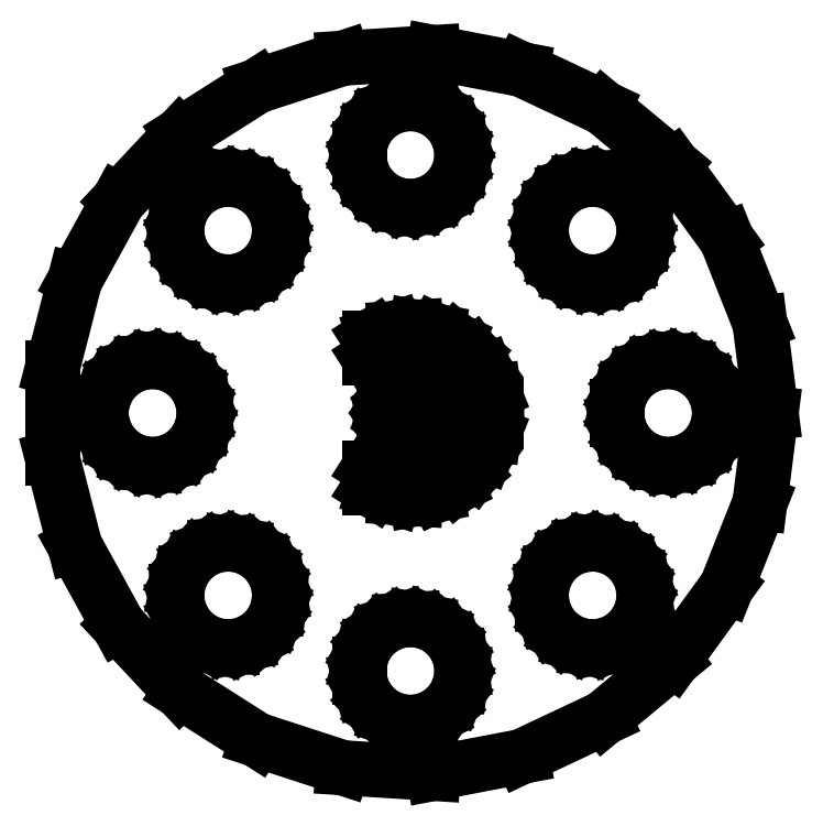
<metadata>
{"format":"dxf","ext":"dxf","renderer":"ezdxf+matplotlib","layout":"modelspace","background":"white","min_lineweight":24,"dpi":150}
</metadata>
<code>
0
SECTION
2
ENTITIES
0
LINE
8
0
10
-0.5621
20
12.05
11
-1.277
21
12.29
0
LINE
8
0
10
-1.277
20
12.29
11
-1.912
21
12.69
0
LINE
8
0
10
-1.912
20
12.69
11
-2.427
21
13.24
0
LINE
8
0
10
-2.427
20
13.24
11
-2.789
21
13.9
0
LINE
8
0
10
-2.789
20
13.9
11
-2.976
21
14.62
0
LINE
8
0
10
-2.976
20
14.62
11
-2.976
21
15.38
0
LINE
8
0
10
-2.976
20
15.38
11
-2.789
21
16.1
0
LINE
8
0
10
-2.789
20
16.1
11
-2.427
21
16.76
0
LINE
8
0
10
-2.427
20
16.76
11
-1.912
21
17.31
0
LINE
8
0
10
-1.912
20
17.31
11
-1.277
21
17.71
0
LINE
8
0
10
-1.277
20
17.71
11
-0.5621
21
17.95
0
LINE
8
0
10
-0.5621
20
17.95
11
0.1884
21
17.99
0
LINE
8
0
10
0.1884
20
17.99
11
0.927
21
17.85
0
LINE
8
0
10
0.927
20
17.85
11
1.607
21
17.53
0
LINE
8
0
10
1.607
20
17.53
11
2.187
21
17.05
0
LINE
8
0
10
2.187
20
17.05
11
2.629
21
16.45
0
LINE
8
0
10
2.629
20
16.45
11
2.906
21
15.75
0
LINE
8
0
10
2.906
20
15.75
11
3
21
15
0
LINE
8
0
10
3
20
15
11
2.906
21
14.25
0
LINE
8
0
10
2.906
20
14.25
11
2.629
21
13.55
0
LINE
8
0
10
2.629
20
13.55
11
2.187
21
12.95
0
LINE
8
0
10
2.187
20
12.95
11
1.607
21
12.47
0
LINE
8
0
10
1.607
20
12.47
11
0.927
21
12.15
0
LINE
8
0
10
0.927
20
12.15
11
0.1884
21
12.01
0
LINE
8
0
10
0.1884
20
12.01
11
-0.5621
21
12.05
0
LINE
8
0
10
10.14
20
7.644
11
9.415
21
7.853
0
LINE
8
0
10
9.415
20
7.853
11
8.768
21
8.236
0
LINE
8
0
10
8.768
20
8.236
11
8.236
21
8.768
0
LINE
8
0
10
8.236
20
8.768
11
7.853
21
9.415
0
LINE
8
0
10
7.853
20
9.415
11
7.644
21
10.14
0
LINE
8
0
10
7.644
20
10.14
11
7.62
21
10.89
0
LINE
8
0
10
7.62
20
10.89
11
7.784
21
11.62
0
LINE
8
0
10
7.784
20
11.62
11
8.125
21
12.29
0
LINE
8
0
10
8.125
20
12.29
11
8.623
21
12.86
0
LINE
8
0
10
8.623
20
12.86
11
9.245
21
13.28
0
LINE
8
0
10
9.245
20
13.28
11
9.952
21
13.53
0
LINE
8
0
10
9.952
20
13.53
11
10.7
21
13.61
0
LINE
8
0
10
10.7
20
13.61
11
11.44
21
13.49
0
LINE
8
0
10
11.44
20
13.49
11
12.13
21
13.19
0
LINE
8
0
10
12.13
20
13.19
11
12.73
21
12.73
0
LINE
8
0
10
12.73
20
12.73
11
13.19
21
12.13
0
LINE
8
0
10
13.19
20
12.13
11
13.49
21
11.44
0
LINE
8
0
10
13.49
20
11.44
11
13.61
21
10.7
0
LINE
8
0
10
13.61
20
10.7
11
13.53
21
9.952
0
LINE
8
0
10
13.53
20
9.952
11
13.28
21
9.245
0
LINE
8
0
10
13.28
20
9.245
11
12.86
21
8.623
0
LINE
8
0
10
12.86
20
8.623
11
12.29
21
8.125
0
LINE
8
0
10
12.29
20
8.125
11
11.62
21
7.784
0
LINE
8
0
10
11.62
20
7.784
11
10.89
21
7.62
0
LINE
8
0
10
10.89
20
7.62
11
10.14
21
7.644
0
LINE
8
0
10
-11.08
20
7.644
11
-11.8
21
7.853
0
LINE
8
0
10
-11.8
20
7.853
11
-12.45
21
8.236
0
LINE
8
0
10
-12.45
20
8.236
11
-12.98
21
8.768
0
LINE
8
0
10
-12.98
20
8.768
11
-13.36
21
9.415
0
LINE
8
0
10
-13.36
20
9.415
11
-13.57
21
10.14
0
LINE
8
0
10
-13.57
20
10.14
11
-13.59
21
10.89
0
LINE
8
0
10
-13.59
20
10.89
11
-13.43
21
11.62
0
LINE
8
0
10
-13.43
20
11.62
11
-13.09
21
12.29
0
LINE
8
0
10
-13.09
20
12.29
11
-12.59
21
12.86
0
LINE
8
0
10
-12.59
20
12.86
11
-11.97
21
13.28
0
LINE
8
0
10
-11.97
20
13.28
11
-11.26
21
13.53
0
LINE
8
0
10
-11.26
20
13.53
11
-10.51
21
13.61
0
LINE
8
0
10
-10.51
20
13.61
11
-9.77
21
13.49
0
LINE
8
0
10
-9.77
20
13.49
11
-9.079
21
13.19
0
LINE
8
0
10
-9.079
20
13.19
11
-8.485
21
12.73
0
LINE
8
0
10
-8.485
20
12.73
11
-8.024
21
12.13
0
LINE
8
0
10
-8.024
20
12.13
11
-7.726
21
11.44
0
LINE
8
0
10
-7.726
20
11.44
11
-7.608
21
10.7
0
LINE
8
0
10
-7.608
20
10.7
11
-7.679
21
9.952
0
LINE
8
0
10
-7.679
20
9.952
11
-7.934
21
9.245
0
LINE
8
0
10
-7.934
20
9.245
11
-8.356
21
8.623
0
LINE
8
0
10
-8.356
20
8.623
11
-8.92
21
8.125
0
LINE
8
0
10
-8.92
20
8.125
11
-9.59
21
7.784
0
LINE
8
0
10
-9.59
20
7.784
11
-10.32
21
7.62
0
LINE
8
0
10
-10.32
20
7.62
11
-11.08
21
7.644
0
LINE
8
0
10
-0.9369
20
-4.911
11
-2.129
21
-4.524
0
LINE
8
0
10
-2.129
20
-4.524
11
-2.4
21
-4.352
0
LINE
8
0
10
-2.4
20
-4.352
11
-2.4
21
-3.177
0
LINE
8
0
10
-2.4
20
-3.177
11
-1.703
21
-3.619
0
LINE
8
0
10
-1.703
20
-3.619
11
-0.7495
21
-3.929
0
LINE
8
0
10
-0.7495
20
-3.929
11
0.2512
21
-3.992
0
LINE
8
0
10
0.2512
20
-3.992
11
1.236
21
-3.804
0
LINE
8
0
10
1.236
20
-3.804
11
2.143
21
-3.377
0
LINE
8
0
10
2.143
20
-3.377
11
2.916
21
-2.738
0
LINE
8
0
10
2.916
20
-2.738
11
3.505
21
-1.927
0
LINE
8
0
10
3.505
20
-1.927
11
3.874
21
-0.9948
0
LINE
8
0
10
3.874
20
-0.9948
11
3.937
21
-0.5
0
LINE
8
0
10
3.937
20
-0.5
11
1
21
-0.5
0
LINE
8
0
10
1
20
-0.5
11
1
21
-1.169
0
LINE
8
0
10
1
20
-1.169
11
0.8305
21
-1.309
0
LINE
8
0
10
0.8305
20
-1.309
11
0.479
21
-1.474
0
LINE
8
0
10
0.479
20
-1.474
11
0.09732
21
-1.547
0
LINE
8
0
10
0.09732
20
-1.547
11
-0.2904
21
-1.523
0
LINE
8
0
10
-0.2904
20
-1.523
11
-0.66
21
-1.402
0
LINE
8
0
10
-0.66
20
-1.402
11
-0.988
21
-1.194
0
LINE
8
0
10
-0.988
20
-1.194
11
-1.254
21
-0.9111
0
LINE
8
0
10
-1.254
20
-0.9111
11
-1.441
21
-0.5706
0
LINE
8
0
10
-1.441
20
-0.5706
11
-1.538
21
-0.1943
0
LINE
8
0
10
-1.538
20
-0.1943
11
-1.538
21
0.1943
0
LINE
8
0
10
-1.538
20
0.1943
11
-1.441
21
0.5706
0
LINE
8
0
10
-1.441
20
0.5706
11
-1.254
21
0.9111
0
LINE
8
0
10
-1.254
20
0.9111
11
-0.988
21
1.194
0
LINE
8
0
10
-0.988
20
1.194
11
-0.66
21
1.402
0
LINE
8
0
10
-0.66
20
1.402
11
-0.2904
21
1.523
0
LINE
8
0
10
-0.2904
20
1.523
11
0.09732
21
1.547
0
LINE
8
0
10
0.09732
20
1.547
11
0.479
21
1.474
0
LINE
8
0
10
0.479
20
1.474
11
0.8305
21
1.309
0
LINE
8
0
10
0.8305
20
1.309
11
1
21
1.169
0
LINE
8
0
10
1
20
1.169
11
1
21
0.5
0
LINE
8
0
10
1
20
0.5
11
3.937
21
0.5
0
LINE
8
0
10
3.937
20
0.5
11
3.874
21
0.9948
0
LINE
8
0
10
3.874
20
0.9948
11
3.505
21
1.927
0
LINE
8
0
10
3.505
20
1.927
11
2.916
21
2.738
0
LINE
8
0
10
2.916
20
2.738
11
2.143
21
3.377
0
LINE
8
0
10
2.143
20
3.377
11
1.236
21
3.804
0
LINE
8
0
10
1.236
20
3.804
11
0.2512
21
3.992
0
LINE
8
0
10
0.2512
20
3.992
11
-0.7495
21
3.929
0
LINE
8
0
10
-0.7495
20
3.929
11
-1.703
21
3.619
0
LINE
8
0
10
-1.703
20
3.619
11
-2.4
21
3.177
0
LINE
8
0
10
-2.4
20
3.177
11
-2.4
21
4.352
0
LINE
8
0
10
-2.4
20
4.352
11
-2.129
21
4.524
0
LINE
8
0
10
-2.129
20
4.524
11
-0.9369
21
4.911
0
LINE
8
0
10
-0.9369
20
4.911
11
0.314
21
4.99
0
LINE
8
0
10
0.314
20
4.99
11
1.545
21
4.755
0
LINE
8
0
10
1.545
20
4.755
11
2.679
21
4.222
0
LINE
8
0
10
2.679
20
4.222
11
3.645
21
3.423
0
LINE
8
0
10
3.645
20
3.423
11
4.382
21
2.409
0
LINE
8
0
10
4.382
20
2.409
11
4.843
21
1.243
0
LINE
8
0
10
4.843
20
1.243
11
4.937
21
0.5
0
LINE
8
0
10
4.937
20
0.5
11
5
21
0.5
0
LINE
8
0
10
5
20
0.5
11
5
21
-0.5
0
LINE
8
0
10
5
20
-0.5
11
4.937
21
-0.5
0
LINE
8
0
10
4.937
20
-0.5
11
4.843
21
-1.243
0
LINE
8
0
10
4.843
20
-1.243
11
4.382
21
-2.409
0
LINE
8
0
10
4.382
20
-2.409
11
3.645
21
-3.423
0
LINE
8
0
10
3.645
20
-3.423
11
2.679
21
-4.222
0
LINE
8
0
10
2.679
20
-4.222
11
1.545
21
-4.755
0
LINE
8
0
10
1.545
20
-4.755
11
0.314
21
-4.99
0
LINE
8
0
10
0.314
20
-4.99
11
-0.9369
21
-4.911
0
LINE
8
0
10
-15.56
20
-2.947
11
-16.28
21
-2.714
0
LINE
8
0
10
-16.28
20
-2.714
11
-16.91
21
-2.312
0
LINE
8
0
10
-16.91
20
-2.312
11
-17.43
21
-1.763
0
LINE
8
0
10
-17.43
20
-1.763
11
-17.79
21
-1.104
0
LINE
8
0
10
-17.79
20
-1.104
11
-17.98
21
-0.376
0
LINE
8
0
10
-17.98
20
-0.376
11
-17.98
21
0.376
0
LINE
8
0
10
-17.98
20
0.376
11
-17.79
21
1.104
0
LINE
8
0
10
-17.79
20
1.104
11
-17.43
21
1.763
0
LINE
8
0
10
-17.43
20
1.763
11
-16.91
21
2.312
0
LINE
8
0
10
-16.91
20
2.312
11
-16.28
21
2.714
0
LINE
8
0
10
-16.28
20
2.714
11
-15.56
21
2.947
0
LINE
8
0
10
-15.56
20
2.947
11
-14.81
21
2.994
0
LINE
8
0
10
-14.81
20
2.994
11
-14.07
21
2.853
0
LINE
8
0
10
-14.07
20
2.853
11
-13.39
21
2.533
0
LINE
8
0
10
-13.39
20
2.533
11
-12.81
21
2.054
0
LINE
8
0
10
-12.81
20
2.054
11
-12.37
21
1.445
0
LINE
8
0
10
-12.37
20
1.445
11
-12.09
21
0.7461
0
LINE
8
0
10
-12.09
20
0.7461
11
-12
21
0
0
LINE
8
0
10
-12
20
0
11
-12.09
21
-0.7461
0
LINE
8
0
10
-12.09
20
-0.7461
11
-12.37
21
-1.445
0
LINE
8
0
10
-12.37
20
-1.445
11
-12.81
21
-2.054
0
LINE
8
0
10
-12.81
20
-2.054
11
-13.39
21
-2.533
0
LINE
8
0
10
-13.39
20
-2.533
11
-14.07
21
-2.853
0
LINE
8
0
10
-14.07
20
-2.853
11
-14.81
21
-2.994
0
LINE
8
0
10
-14.81
20
-2.994
11
-15.56
21
-2.947
0
LINE
8
0
10
14.44
20
-2.947
11
13.72
21
-2.714
0
LINE
8
0
10
13.72
20
-2.714
11
13.09
21
-2.312
0
LINE
8
0
10
13.09
20
-2.312
11
12.57
21
-1.763
0
LINE
8
0
10
12.57
20
-1.763
11
12.21
21
-1.104
0
LINE
8
0
10
12.21
20
-1.104
11
12.02
21
-0.376
0
LINE
8
0
10
12.02
20
-0.376
11
12.02
21
0.376
0
LINE
8
0
10
12.02
20
0.376
11
12.21
21
1.104
0
LINE
8
0
10
12.21
20
1.104
11
12.57
21
1.763
0
LINE
8
0
10
12.57
20
1.763
11
13.09
21
2.312
0
LINE
8
0
10
13.09
20
2.312
11
13.72
21
2.714
0
LINE
8
0
10
13.72
20
2.714
11
14.44
21
2.947
0
LINE
8
0
10
14.44
20
2.947
11
15.19
21
2.994
0
LINE
8
0
10
15.19
20
2.994
11
15.93
21
2.853
0
LINE
8
0
10
15.93
20
2.853
11
16.61
21
2.533
0
LINE
8
0
10
16.61
20
2.533
11
17.19
21
2.054
0
LINE
8
0
10
17.19
20
2.054
11
17.63
21
1.445
0
LINE
8
0
10
17.63
20
1.445
11
17.91
21
0.7461
0
LINE
8
0
10
17.91
20
0.7461
11
18
21
0
0
LINE
8
0
10
18
20
0
11
17.91
21
-0.7461
0
LINE
8
0
10
17.91
20
-0.7461
11
17.63
21
-1.445
0
LINE
8
0
10
17.63
20
-1.445
11
17.19
21
-2.054
0
LINE
8
0
10
17.19
20
-2.054
11
16.61
21
-2.533
0
LINE
8
0
10
16.61
20
-2.533
11
15.93
21
-2.853
0
LINE
8
0
10
15.93
20
-2.853
11
15.19
21
-2.994
0
LINE
8
0
10
15.19
20
-2.994
11
14.44
21
-2.947
0
LINE
8
0
10
10.14
20
-13.57
11
9.415
21
-13.36
0
LINE
8
0
10
9.415
20
-13.36
11
8.768
21
-12.98
0
LINE
8
0
10
8.768
20
-12.98
11
8.236
21
-12.45
0
LINE
8
0
10
8.236
20
-12.45
11
7.853
21
-11.8
0
LINE
8
0
10
7.853
20
-11.8
11
7.644
21
-11.08
0
LINE
8
0
10
7.644
20
-11.08
11
7.62
21
-10.32
0
LINE
8
0
10
7.62
20
-10.32
11
7.784
21
-9.59
0
LINE
8
0
10
7.784
20
-9.59
11
8.125
21
-8.92
0
LINE
8
0
10
8.125
20
-8.92
11
8.623
21
-8.356
0
LINE
8
0
10
8.623
20
-8.356
11
9.245
21
-7.934
0
LINE
8
0
10
9.245
20
-7.934
11
9.952
21
-7.679
0
LINE
8
0
10
9.952
20
-7.679
11
10.7
21
-7.608
0
LINE
8
0
10
10.7
20
-7.608
11
11.44
21
-7.726
0
LINE
8
0
10
11.44
20
-7.726
11
12.13
21
-8.024
0
LINE
8
0
10
12.13
20
-8.024
11
12.73
21
-8.485
0
LINE
8
0
10
12.73
20
-8.485
11
13.19
21
-9.079
0
LINE
8
0
10
13.19
20
-9.079
11
13.49
21
-9.77
0
LINE
8
0
10
13.49
20
-9.77
11
13.61
21
-10.51
0
LINE
8
0
10
13.61
20
-10.51
11
13.53
21
-11.26
0
LINE
8
0
10
13.53
20
-11.26
11
13.28
21
-11.97
0
LINE
8
0
10
13.28
20
-11.97
11
12.86
21
-12.59
0
LINE
8
0
10
12.86
20
-12.59
11
12.29
21
-13.09
0
LINE
8
0
10
12.29
20
-13.09
11
11.62
21
-13.43
0
LINE
8
0
10
11.62
20
-13.43
11
10.89
21
-13.59
0
LINE
8
0
10
10.89
20
-13.59
11
10.14
21
-13.57
0
LINE
8
0
10
-11.08
20
-13.57
11
-11.8
21
-13.36
0
LINE
8
0
10
-11.8
20
-13.36
11
-12.45
21
-12.98
0
LINE
8
0
10
-12.45
20
-12.98
11
-12.98
21
-12.45
0
LINE
8
0
10
-12.98
20
-12.45
11
-13.36
21
-11.8
0
LINE
8
0
10
-13.36
20
-11.8
11
-13.57
21
-11.08
0
LINE
8
0
10
-13.57
20
-11.08
11
-13.59
21
-10.32
0
LINE
8
0
10
-13.59
20
-10.32
11
-13.43
21
-9.59
0
LINE
8
0
10
-13.43
20
-9.59
11
-13.09
21
-8.92
0
LINE
8
0
10
-13.09
20
-8.92
11
-12.59
21
-8.356
0
LINE
8
0
10
-12.59
20
-8.356
11
-11.97
21
-7.934
0
LINE
8
0
10
-11.97
20
-7.934
11
-11.26
21
-7.679
0
LINE
8
0
10
-11.26
20
-7.679
11
-10.51
21
-7.608
0
LINE
8
0
10
-10.51
20
-7.608
11
-9.77
21
-7.726
0
LINE
8
0
10
-9.77
20
-7.726
11
-9.079
21
-8.024
0
LINE
8
0
10
-9.079
20
-8.024
11
-8.485
21
-8.485
0
LINE
8
0
10
-8.485
20
-8.485
11
-8.024
21
-9.079
0
LINE
8
0
10
-8.024
20
-9.079
11
-7.726
21
-9.77
0
LINE
8
0
10
-7.726
20
-9.77
11
-7.608
21
-10.51
0
LINE
8
0
10
-7.608
20
-10.51
11
-7.679
21
-11.26
0
LINE
8
0
10
-7.679
20
-11.26
11
-7.934
21
-11.97
0
LINE
8
0
10
-7.934
20
-11.97
11
-8.356
21
-12.59
0
LINE
8
0
10
-8.356
20
-12.59
11
-8.92
21
-13.09
0
LINE
8
0
10
-8.92
20
-13.09
11
-9.59
21
-13.43
0
LINE
8
0
10
-9.59
20
-13.43
11
-10.32
21
-13.59
0
LINE
8
0
10
-10.32
20
-13.59
11
-11.08
21
-13.57
0
LINE
8
0
10
-0.5621
20
-17.95
11
-1.277
21
-17.71
0
LINE
8
0
10
-1.277
20
-17.71
11
-1.912
21
-17.31
0
LINE
8
0
10
-1.912
20
-17.31
11
-2.427
21
-16.76
0
LINE
8
0
10
-2.427
20
-16.76
11
-2.789
21
-16.1
0
LINE
8
0
10
-2.789
20
-16.1
11
-2.976
21
-15.38
0
LINE
8
0
10
-2.976
20
-15.38
11
-2.976
21
-14.62
0
LINE
8
0
10
-2.976
20
-14.62
11
-2.789
21
-13.9
0
LINE
8
0
10
-2.789
20
-13.9
11
-2.427
21
-13.24
0
LINE
8
0
10
-2.427
20
-13.24
11
-1.912
21
-12.69
0
LINE
8
0
10
-1.912
20
-12.69
11
-1.277
21
-12.29
0
LINE
8
0
10
-1.277
20
-12.29
11
-0.5621
21
-12.05
0
LINE
8
0
10
-0.5621
20
-12.05
11
0.1884
21
-12.01
0
LINE
8
0
10
0.1884
20
-12.01
11
0.927
21
-12.15
0
LINE
8
0
10
0.927
20
-12.15
11
1.607
21
-12.47
0
LINE
8
0
10
1.607
20
-12.47
11
2.187
21
-12.95
0
LINE
8
0
10
2.187
20
-12.95
11
2.629
21
-13.55
0
LINE
8
0
10
2.629
20
-13.55
11
2.906
21
-14.25
0
LINE
8
0
10
2.906
20
-14.25
11
3
21
-15
0
LINE
8
0
10
3
20
-15
11
2.906
21
-15.75
0
LINE
8
0
10
2.906
20
-15.75
11
2.629
21
-16.45
0
LINE
8
0
10
2.629
20
-16.45
11
2.187
21
-17.05
0
LINE
8
0
10
2.187
20
-17.05
11
1.607
21
-17.53
0
LINE
8
0
10
1.607
20
-17.53
11
0.927
21
-17.85
0
LINE
8
0
10
0.927
20
-17.85
11
0.1884
21
-17.99
0
LINE
8
0
10
0.1884
20
-17.99
11
-0.5621
21
-17.95
0
LINE
8
0
10
15.31
20
14.38
11
18.4
21
10.12
0
LINE
8
0
10
18.4
20
10.12
11
20.34
21
5.222
0
LINE
8
0
10
20.34
20
5.222
11
21
21
0
0
LINE
8
0
10
21
20
0
11
20.34
21
-5.222
0
LINE
8
0
10
20.34
20
-5.222
11
18.4
21
-10.12
0
LINE
8
0
10
18.4
20
-10.12
11
15.31
21
-14.38
0
LINE
8
0
10
15.31
20
-14.38
11
11.25
21
-17.73
0
LINE
8
0
10
11.25
20
-17.73
11
6.489
21
-19.97
0
LINE
8
0
10
6.489
20
-19.97
11
1.319
21
-20.96
0
LINE
8
0
10
1.319
20
-20.96
11
-3.935
21
-20.63
0
LINE
8
0
10
-3.935
20
-20.63
11
-8.941
21
-19
0
LINE
8
0
10
-8.941
20
-19
11
-13.39
21
-16.18
0
LINE
8
0
10
-13.39
20
-16.18
11
-16.99
21
-12.34
0
LINE
8
0
10
-16.99
20
-12.34
11
-19.53
21
-7.731
0
LINE
8
0
10
-19.53
20
-7.731
11
-20.83
21
-2.632
0
LINE
8
0
10
-20.83
20
-2.632
11
-20.83
21
2.632
0
LINE
8
0
10
-20.83
20
2.632
11
-19.53
21
7.731
0
LINE
8
0
10
-19.53
20
7.731
11
-16.99
21
12.34
0
LINE
8
0
10
-16.99
20
12.34
11
-13.39
21
16.18
0
LINE
8
0
10
-13.39
20
16.18
11
-8.941
21
19
0
LINE
8
0
10
-8.941
20
19
11
-3.935
21
20.63
0
LINE
8
0
10
-3.935
20
20.63
11
1.319
21
20.96
0
LINE
8
0
10
1.319
20
20.96
11
6.489
21
19.97
0
LINE
8
0
10
6.489
20
19.97
11
11.25
21
17.73
0
LINE
8
0
10
11.25
20
17.73
11
15.31
21
14.38
0
ENDSEC
0
EOF

</code>
